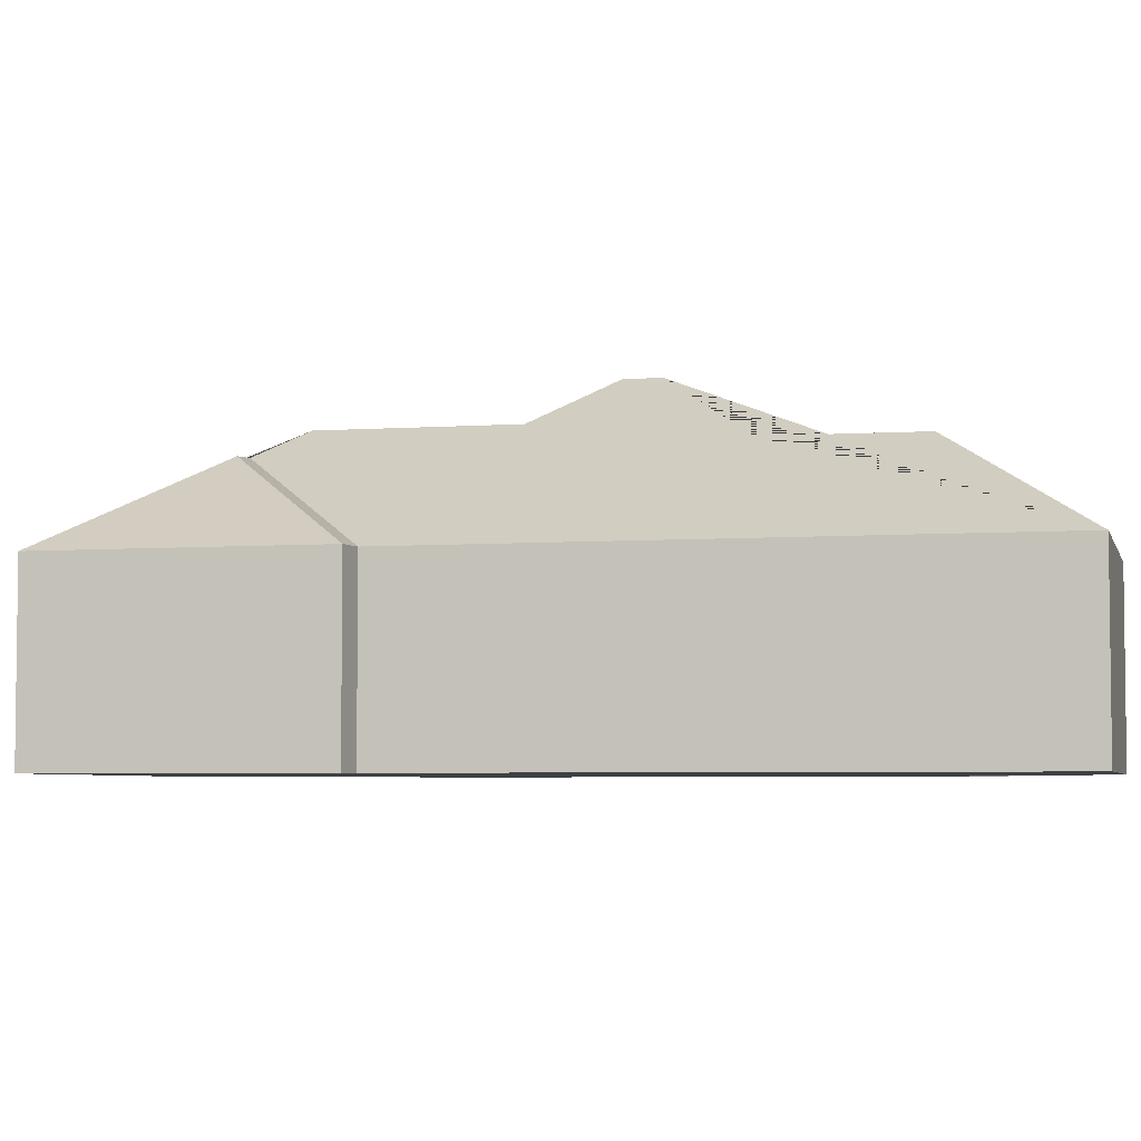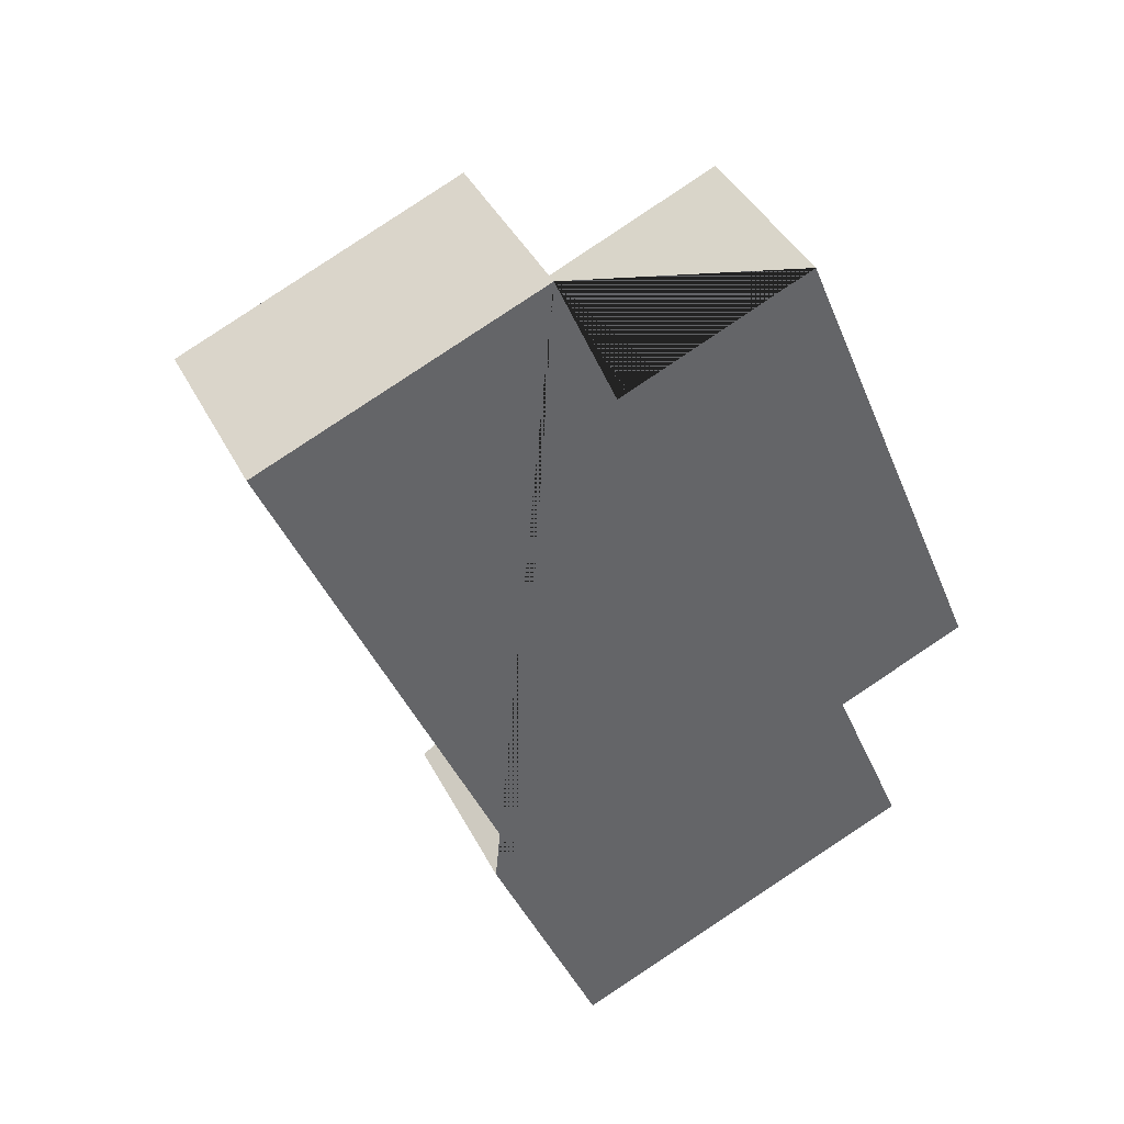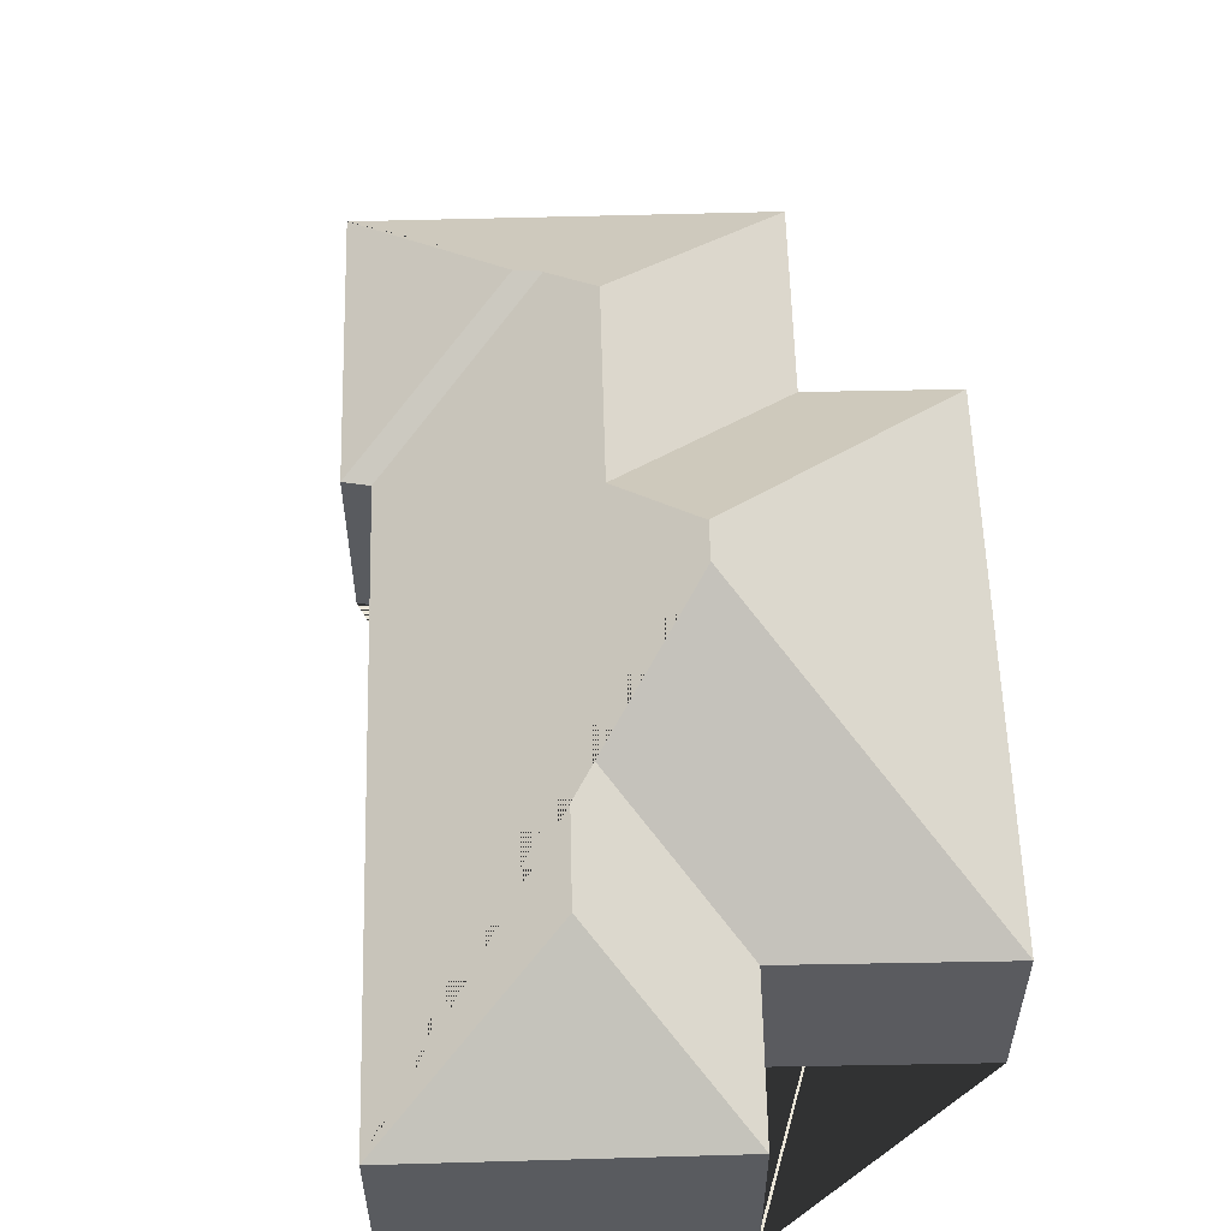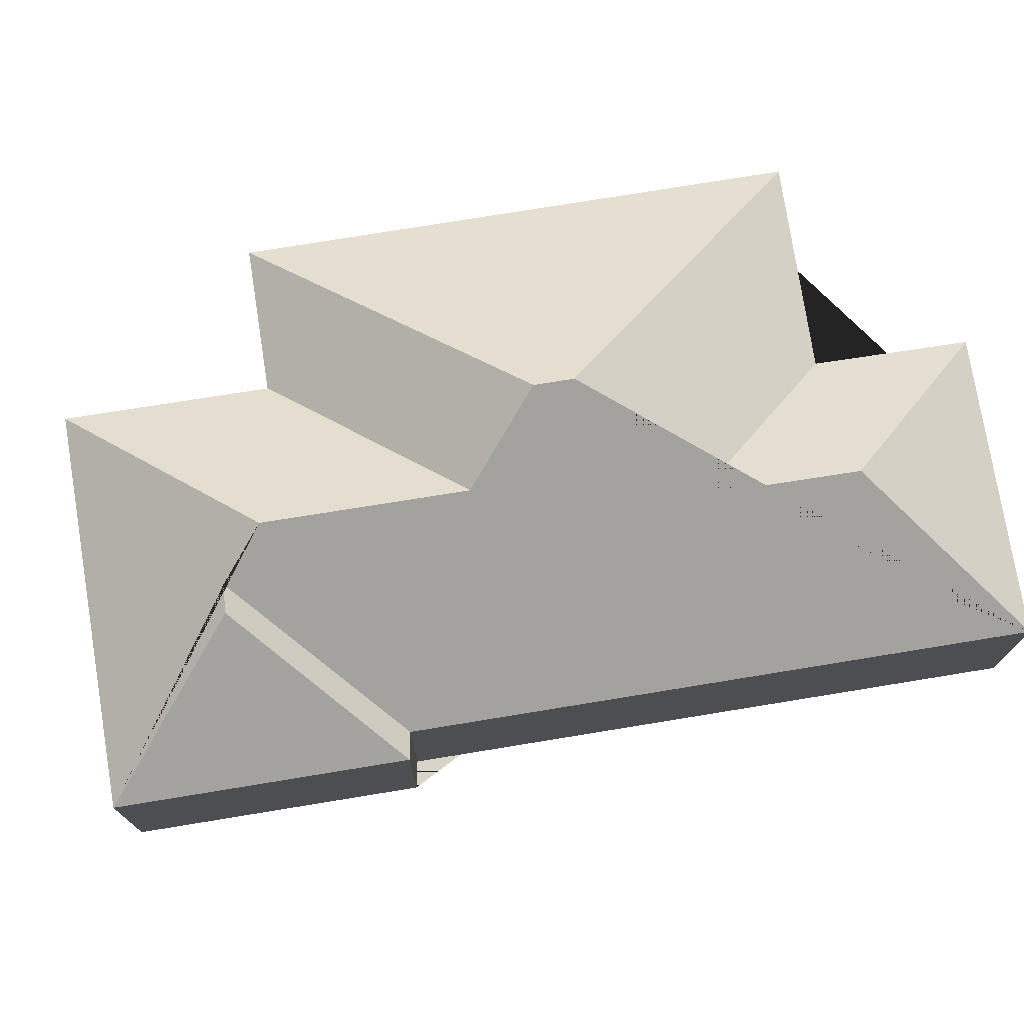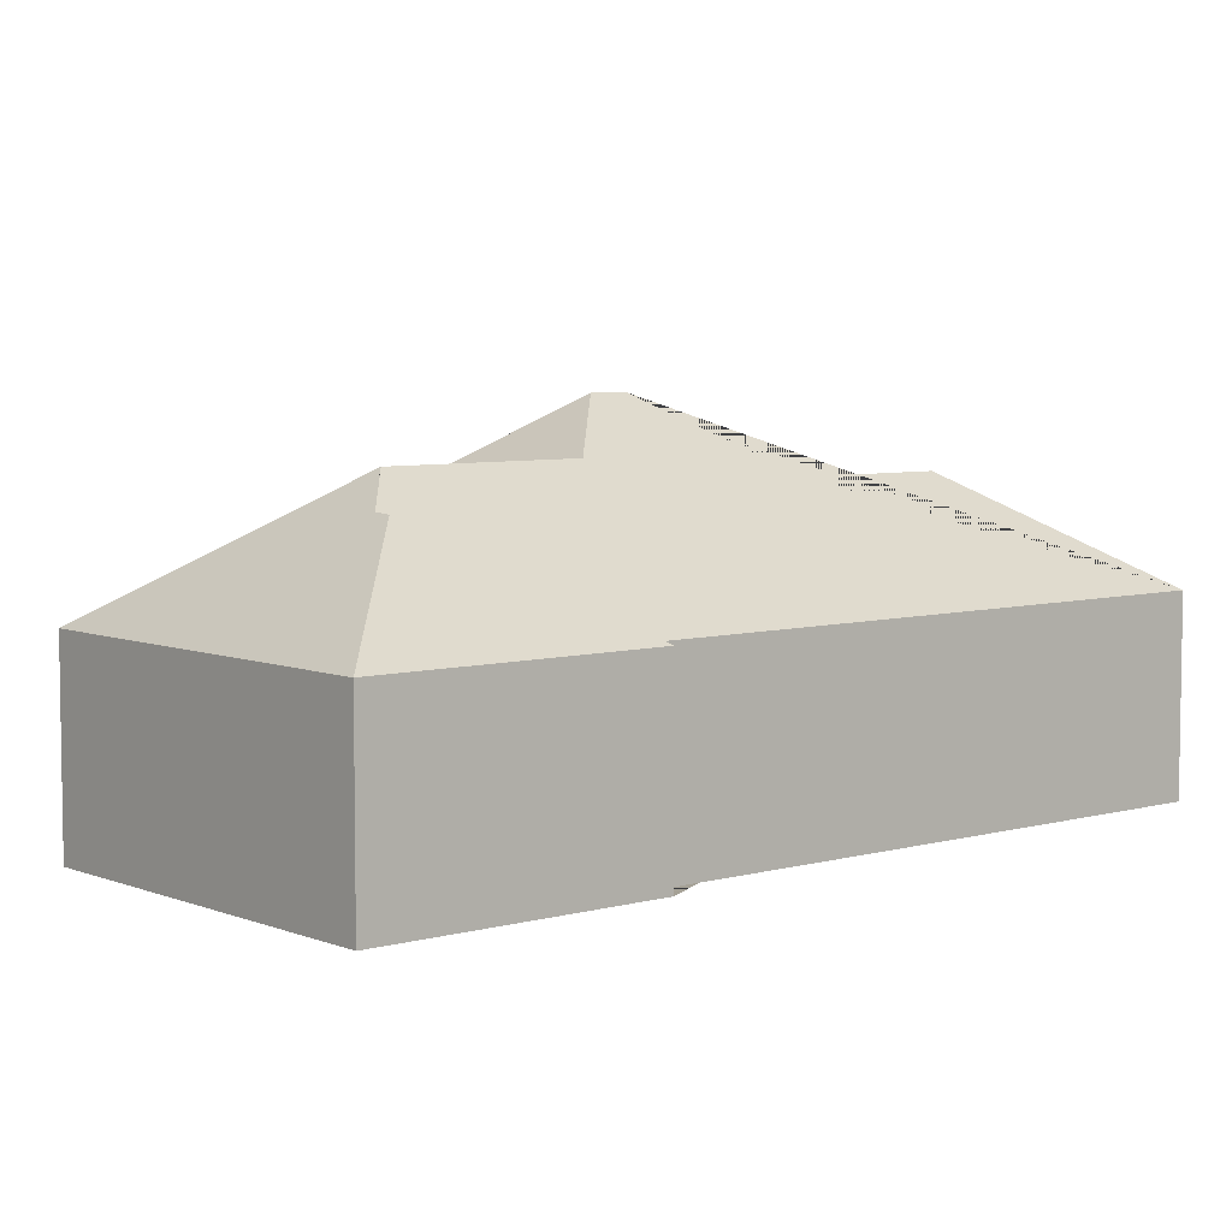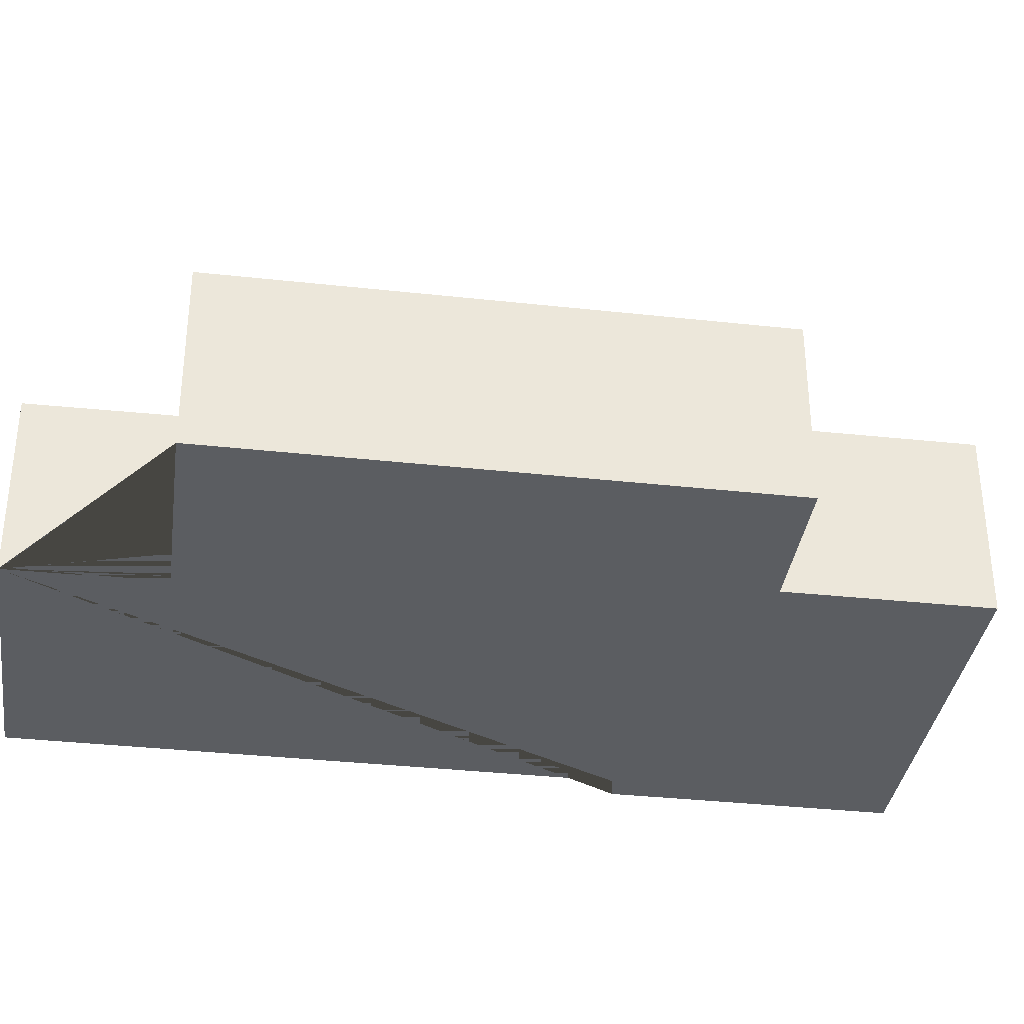
<metadata>
{"format":"obj","ext":"obj","renderer":"f3d","projection":"perspective","resolution":1024,"background":"white","views":[{"elev":-4.7,"azim":-99.1,"up":"+Y"},{"elev":40.7,"azim":-25.2,"up":"+Z"},{"elev":57.1,"azim":-24.3,"up":"+Y"},{"elev":75.5,"azim":-121.9,"up":"+Y"},{"elev":6.1,"azim":-152.8,"up":"+Y"},{"elev":-35.4,"azim":59.1,"up":"+Y"}]}
</metadata>
<code>
o CG10_500_045069_0002
v 124.5 75 -19.66
v 13.1 75 -66.03
v 95.58 116.2 -96.74
v 148.8 75 -76.12
v 225.7 75 -43.09
v 119.9 116.5 -154.3
v 176.8 145 -175.1
v 182.7 145 -189.3
v 165.4 125.2 -227.9
v 107.2 75 -292.1
v 98.07 75 -297.9
v 310 75 -245.5
v 256.3 75 -268.4
v 196.4 125.4 -301.7
v 186 113.6 -324.7
v 176.3 113 -329.6
v 288 75 -343.5
v 142.3 75 -404.1
v 124.5 0 -19.66
v 13.1 0 -66.03
v 107.2 0 -292.1
v 98.07 0 -297.9
v 142.3 0 -404.1
v 288 0 -343.5
v 256.3 0 -268.4
v 310 0 -245.5
v 225.7 0 -43.09
v 148.8 0 -76.12
f 2 1 3
f 1 4 6 3
f 4 5 7 6
f 5 12 8 7
f 11 18 16
f 11 10 15 16
f 2 3 6 7 8 9 14 15 10
f 18 16 15 14 17
f 9 14 17 13
f 8 9 13 12
f 19 20 21 22 23 24 25 26 27 28
f 1 19 20 2
f 2 20 21 10
f 10 21 22 11
f 11 22 23 18
f 18 23 24 17
f 17 24 25 13
f 13 25 26 12
f 12 26 27 5
f 5 27 28 4
f 4 28 19 1

</code>
